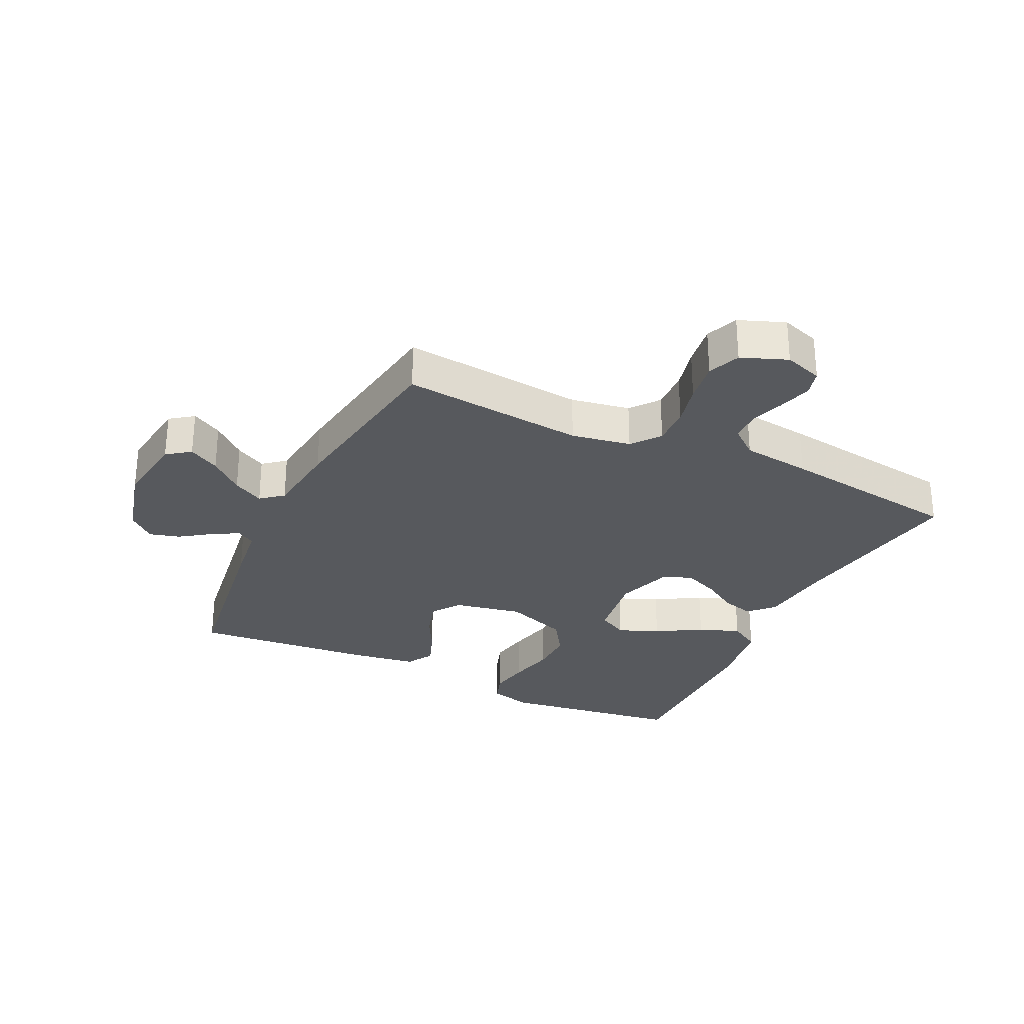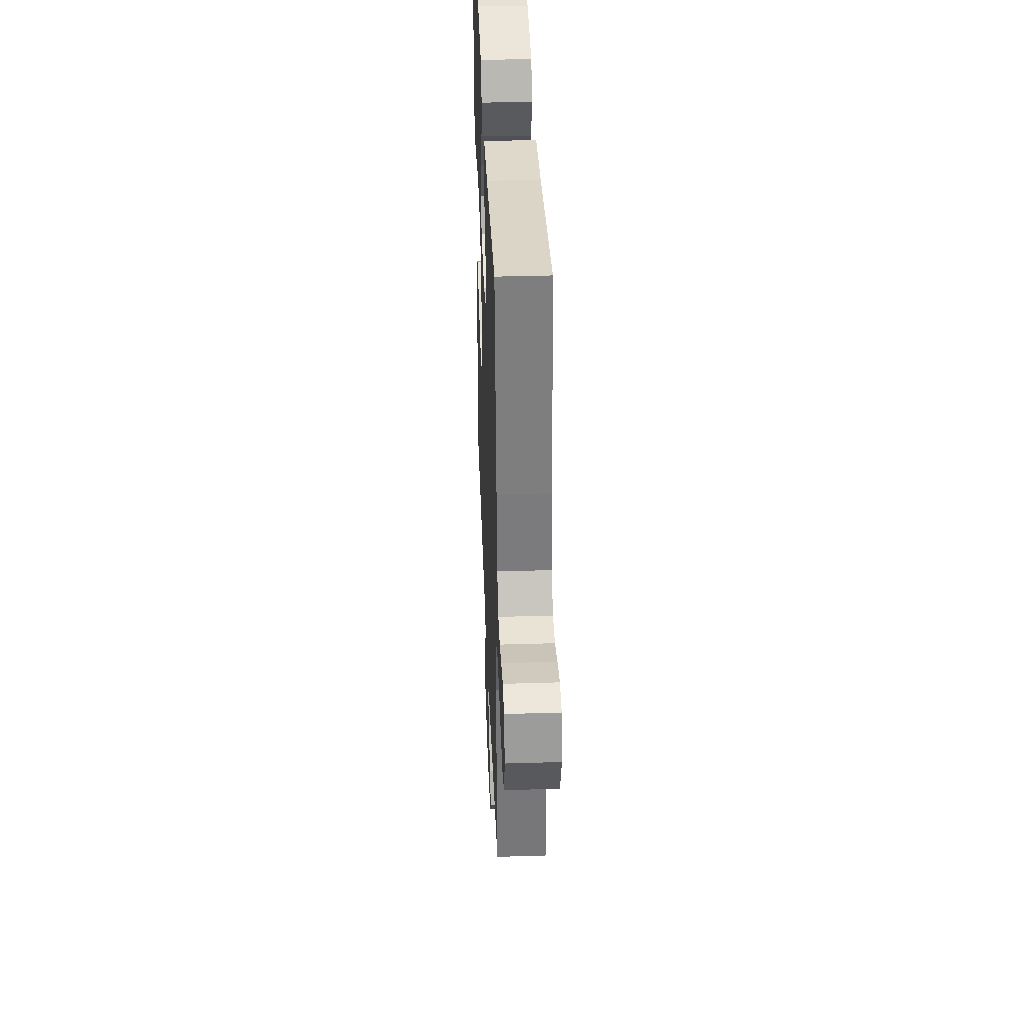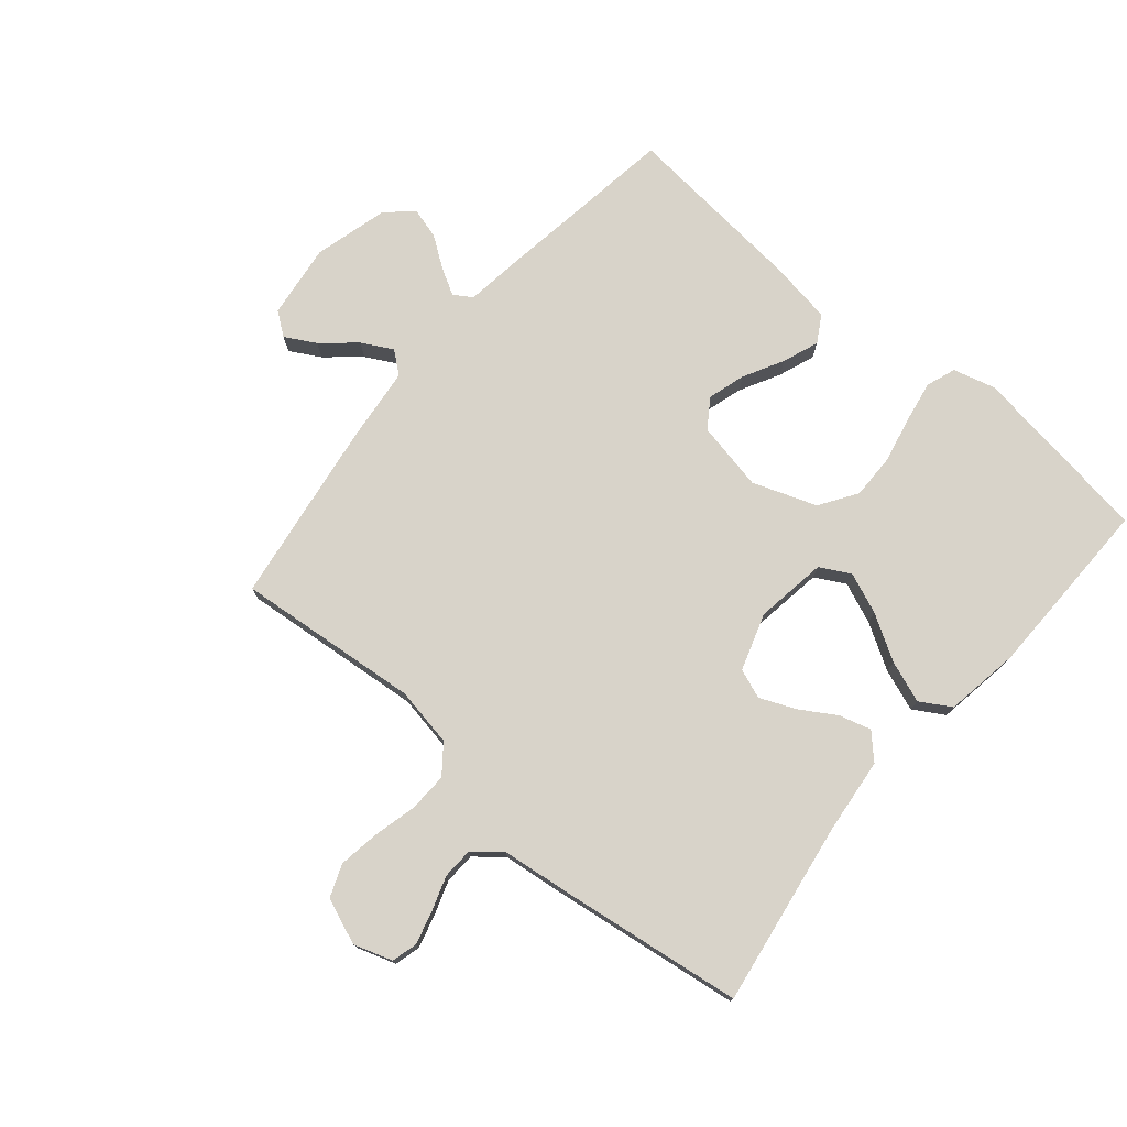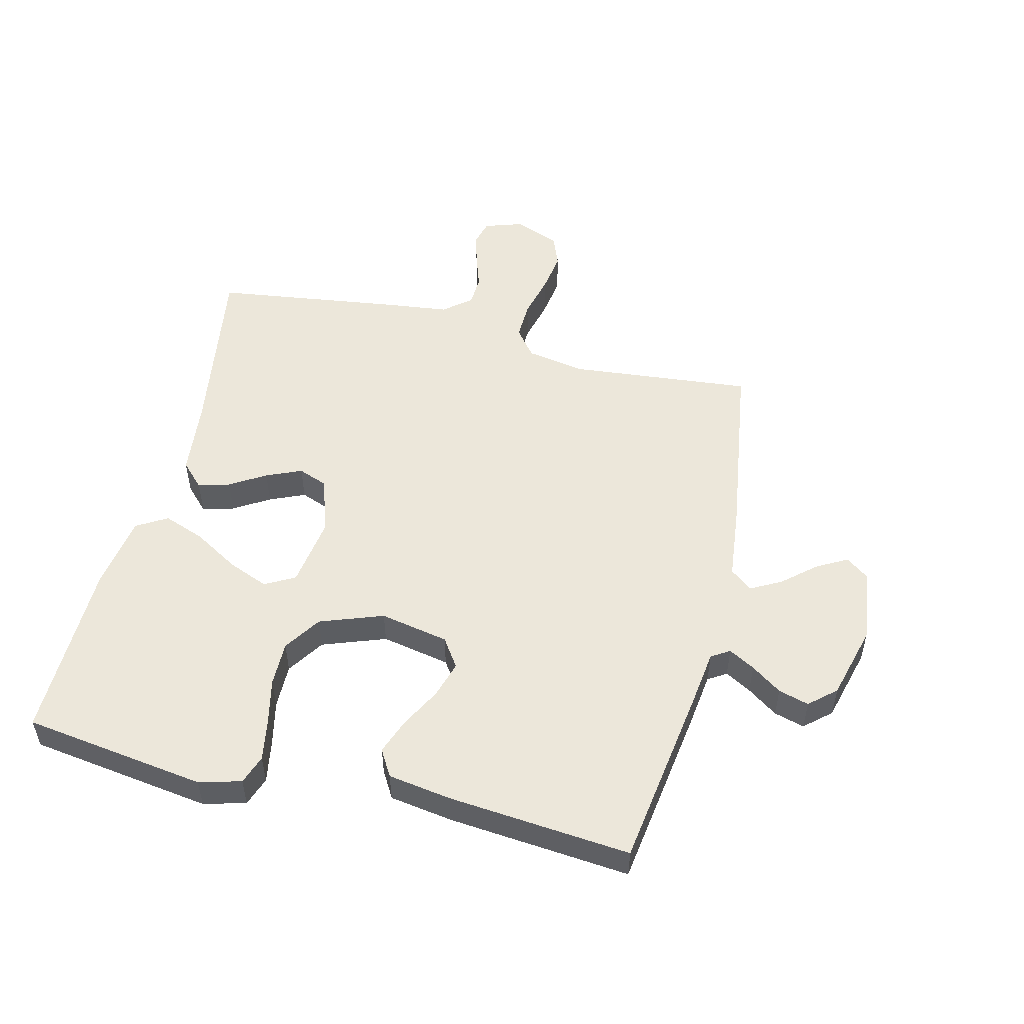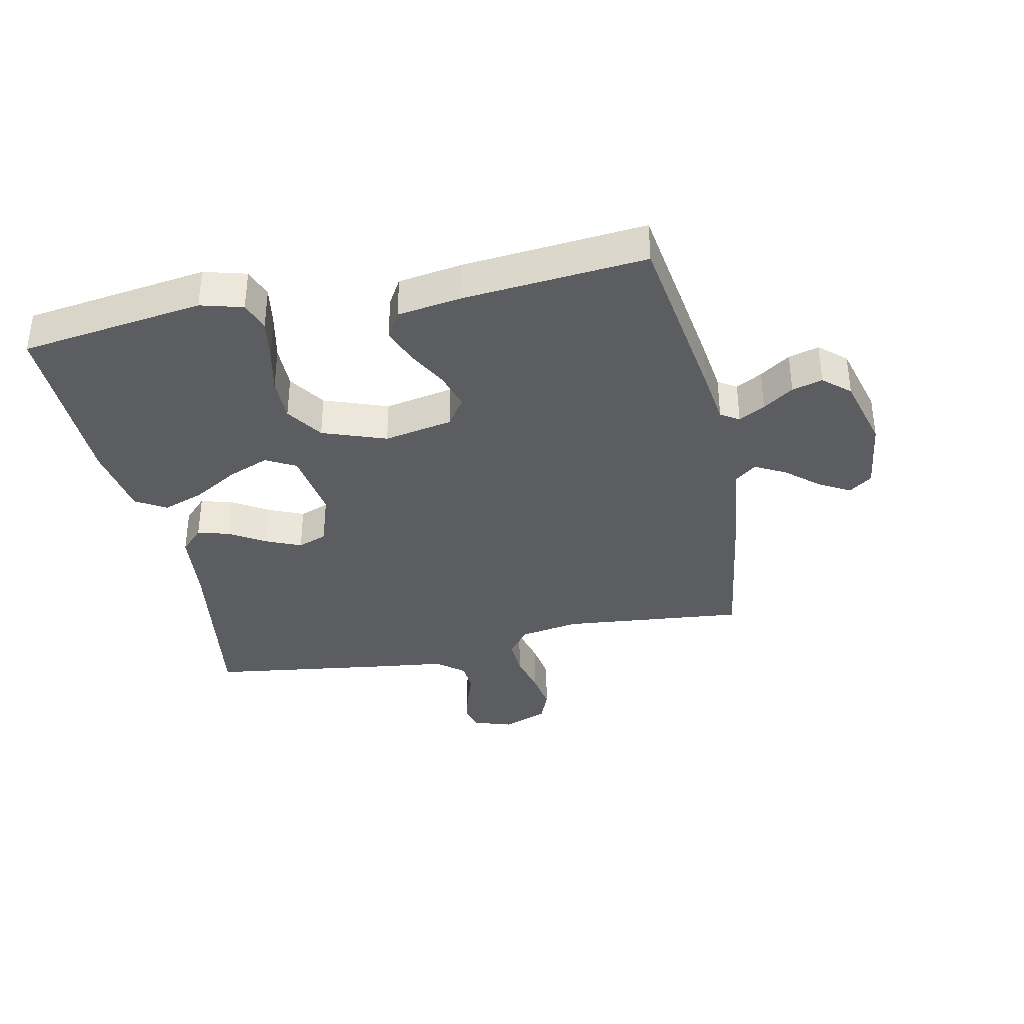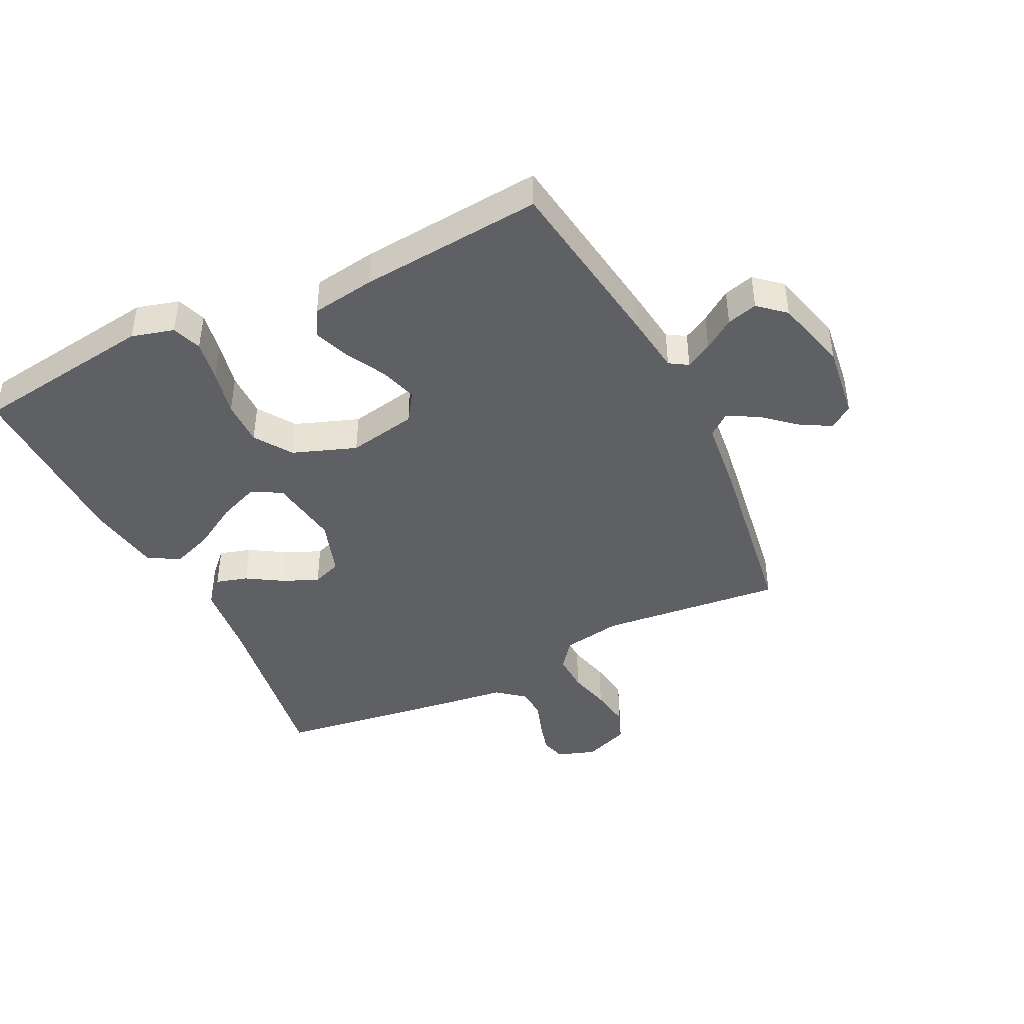
<metadata>
{"format":"obj","ext":"obj","renderer":"f3d","projection":"perspective","resolution":1024,"background":"white","views":[{"elev":-29.1,"azim":-115.6,"up":"+Y"},{"elev":38.7,"azim":-92.2,"up":"+Z"},{"elev":75.9,"azim":-49.6,"up":"+Y"},{"elev":52.3,"azim":103.9,"up":"+Y"},{"elev":-36.0,"azim":102.0,"up":"+Y"},{"elev":-42.8,"azim":116.1,"up":"+Y"}]}
</metadata>
<code>
v -0.5 0.07 0.5
v -0.2 0.07 0.452
v -0.074 0.07 0.438
v -0.035 0.07 0.4
v -0.05 0.07 0.348
v -0.086 0.07 0.29
v -0.111 0.07 0.232
v -0.093 0.07 0.184
v 0 0.07 0.153
v 0.117 0.07 0.17
v 0.144 0.07 0.219
v 0.117 0.07 0.286
v 0.073 0.07 0.36
v 0.048 0.07 0.428
v 0.078 0.07 0.478
v 0.2 0.07 0.497
v 0.5 0.07 0.5
v 0.542 0.07 0.2
v 0.523 0.07 0.131
v 0.475 0.07 0.114
v 0.407 0.07 0.126
v 0.331 0.07 0.143
v 0.257 0.07 0.144
v 0.196 0.07 0.104
v 0.158 0.07 0
v 0.18 0.07 -0.113
v 0.227 0.07 -0.145
v 0.288 0.07 -0.127
v 0.354 0.07 -0.092
v 0.413 0.07 -0.07
v 0.457 0.07 -0.096
v 0.473 0.07 -0.2
v 0.5 0.07 -0.5
v 0.2 0.07 -0.543
v 0.106 0.07 -0.555
v 0.087 0.07 -0.585
v 0.111 0.07 -0.628
v 0.146 0.07 -0.678
v 0.16 0.07 -0.728
v 0.122 0.07 -0.771
v 0 0.07 -0.803
v -0.122 0.07 -0.787
v -0.15 0.07 -0.749
v -0.122 0.07 -0.699
v -0.075 0.07 -0.645
v -0.048 0.07 -0.595
v -0.077 0.07 -0.559
v -0.2 0.07 -0.545
v -0.5 0.07 -0.5
v -0.47 0.07 -0.2
v -0.487 0.07 -0.103
v -0.533 0.07 -0.067
v -0.597 0.07 -0.069
v -0.667 0.07 -0.086
v -0.735 0.07 -0.096
v -0.788 0.07 -0.075
v -0.817 0.07 0
v -0.796 0.07 0.063
v -0.754 0.07 0.074
v -0.7 0.07 0.059
v -0.644 0.07 0.04
v -0.593 0.07 0.042
v -0.556 0.07 0.087
v -0.542 0.07 0.2
v -0.5 0 0.5
v -0.2 0 0.452
v -0.074 0 0.438
v -0.035 0 0.4
v -0.05 0 0.348
v -0.086 0 0.29
v -0.111 0 0.232
v -0.093 0 0.184
v 0 0 0.153
v 0.117 0 0.17
v 0.144 0 0.219
v 0.117 0 0.286
v 0.073 0 0.36
v 0.048 0 0.428
v 0.078 0 0.478
v 0.2 0 0.497
v 0.5 0 0.5
v 0.542 0 0.2
v 0.523 0 0.131
v 0.475 0 0.114
v 0.407 0 0.126
v 0.331 0 0.143
v 0.257 0 0.144
v 0.196 0 0.104
v 0.158 0 0
v 0.18 0 -0.113
v 0.227 0 -0.145
v 0.288 0 -0.127
v 0.354 0 -0.092
v 0.413 0 -0.07
v 0.457 0 -0.096
v 0.473 0 -0.2
v 0.5 0 -0.5
v 0.2 0 -0.543
v 0.106 0 -0.555
v 0.087 0 -0.585
v 0.111 0 -0.628
v 0.146 0 -0.678
v 0.16 0 -0.728
v 0.122 0 -0.771
v 0 0 -0.803
v -0.122 0 -0.787
v -0.15 0 -0.749
v -0.122 0 -0.699
v -0.075 0 -0.645
v -0.048 0 -0.595
v -0.077 0 -0.559
v -0.2 0 -0.545
v -0.5 0 -0.5
v -0.47 0 -0.2
v -0.487 0 -0.103
v -0.533 0 -0.067
v -0.597 0 -0.069
v -0.667 0 -0.086
v -0.735 0 -0.096
v -0.788 0 -0.075
v -0.817 0 0
v -0.796 0 0.063
v -0.754 0 0.074
v -0.7 0 0.059
v -0.644 0 0.04
v -0.593 0 0.042
v -0.556 0 0.087
v -0.542 0 0.2
f 63 64 1 2
f 62 63 2 3
f 58 59 60 61
f 56 57 58 61
f 56 61 62
f 53 54 55 56
f 53 56 62
f 52 53 62 3
f 47 48 49 50
f 47 50 51
f 42 43 44 45
f 42 45 46
f 41 42 46
f 40 41 46
f 37 38 39 40
f 36 37 40 46
f 35 36 46 47
f 28 29 30 31
f 27 28 31 32
f 19 20 21 22
f 17 18 19 22
f 17 22 23
f 16 17 23 24
f 12 13 14 15
f 11 12 15 16
f 3 4 5 6
f 51 52 3 6
f 27 32 33 34
f 26 27 34 35
f 25 26 35 47
f 11 16 24 25
f 10 11 25 47
f 51 6 7
f 51 7 8
f 9 10 47 51
f 8 9 51
f 66 65 128 127
f 67 66 127 126
f 125 124 123 122
f 125 122 121 120
f 126 125 120
f 120 119 118 117
f 126 120 117
f 67 126 117 116
f 114 113 112 111
f 115 114 111
f 109 108 107 106
f 110 109 106
f 110 106 105
f 110 105 104
f 104 103 102 101
f 110 104 101 100
f 111 110 100 99
f 95 94 93 92
f 96 95 92 91
f 86 85 84 83
f 86 83 82 81
f 87 86 81
f 88 87 81 80
f 79 78 77 76
f 80 79 76 75
f 70 69 68 67
f 70 67 116 115
f 98 97 96 91
f 99 98 91 90
f 111 99 90 89
f 89 88 80 75
f 111 89 75 74
f 71 70 115
f 72 71 115
f 115 111 74 73
f 115 73 72
f 1 65 66 2
f 2 66 67 3
f 3 67 68 4
f 4 68 69 5
f 5 69 70 6
f 6 70 71 7
f 7 71 72 8
f 8 72 73 9
f 9 73 74 10
f 10 74 75 11
f 11 75 76 12
f 12 76 77 13
f 13 77 78 14
f 14 78 79 15
f 15 79 80 16
f 16 80 81 17
f 17 81 82 18
f 18 82 83 19
f 19 83 84 20
f 20 84 85 21
f 21 85 86 22
f 22 86 87 23
f 23 87 88 24
f 24 88 89 25
f 25 89 90 26
f 26 90 91 27
f 27 91 92 28
f 28 92 93 29
f 29 93 94 30
f 30 94 95 31
f 31 95 96 32
f 32 96 97 33
f 33 97 98 34
f 34 98 99 35
f 35 99 100 36
f 36 100 101 37
f 37 101 102 38
f 38 102 103 39
f 39 103 104 40
f 40 104 105 41
f 41 105 106 42
f 42 106 107 43
f 43 107 108 44
f 44 108 109 45
f 45 109 110 46
f 46 110 111 47
f 47 111 112 48
f 48 112 113 49
f 49 113 114 50
f 50 114 115 51
f 51 115 116 52
f 52 116 117 53
f 53 117 118 54
f 54 118 119 55
f 55 119 120 56
f 56 120 121 57
f 57 121 122 58
f 58 122 123 59
f 59 123 124 60
f 60 124 125 61
f 61 125 126 62
f 62 126 127 63
f 63 127 128 64
f 64 128 65 1

</code>
